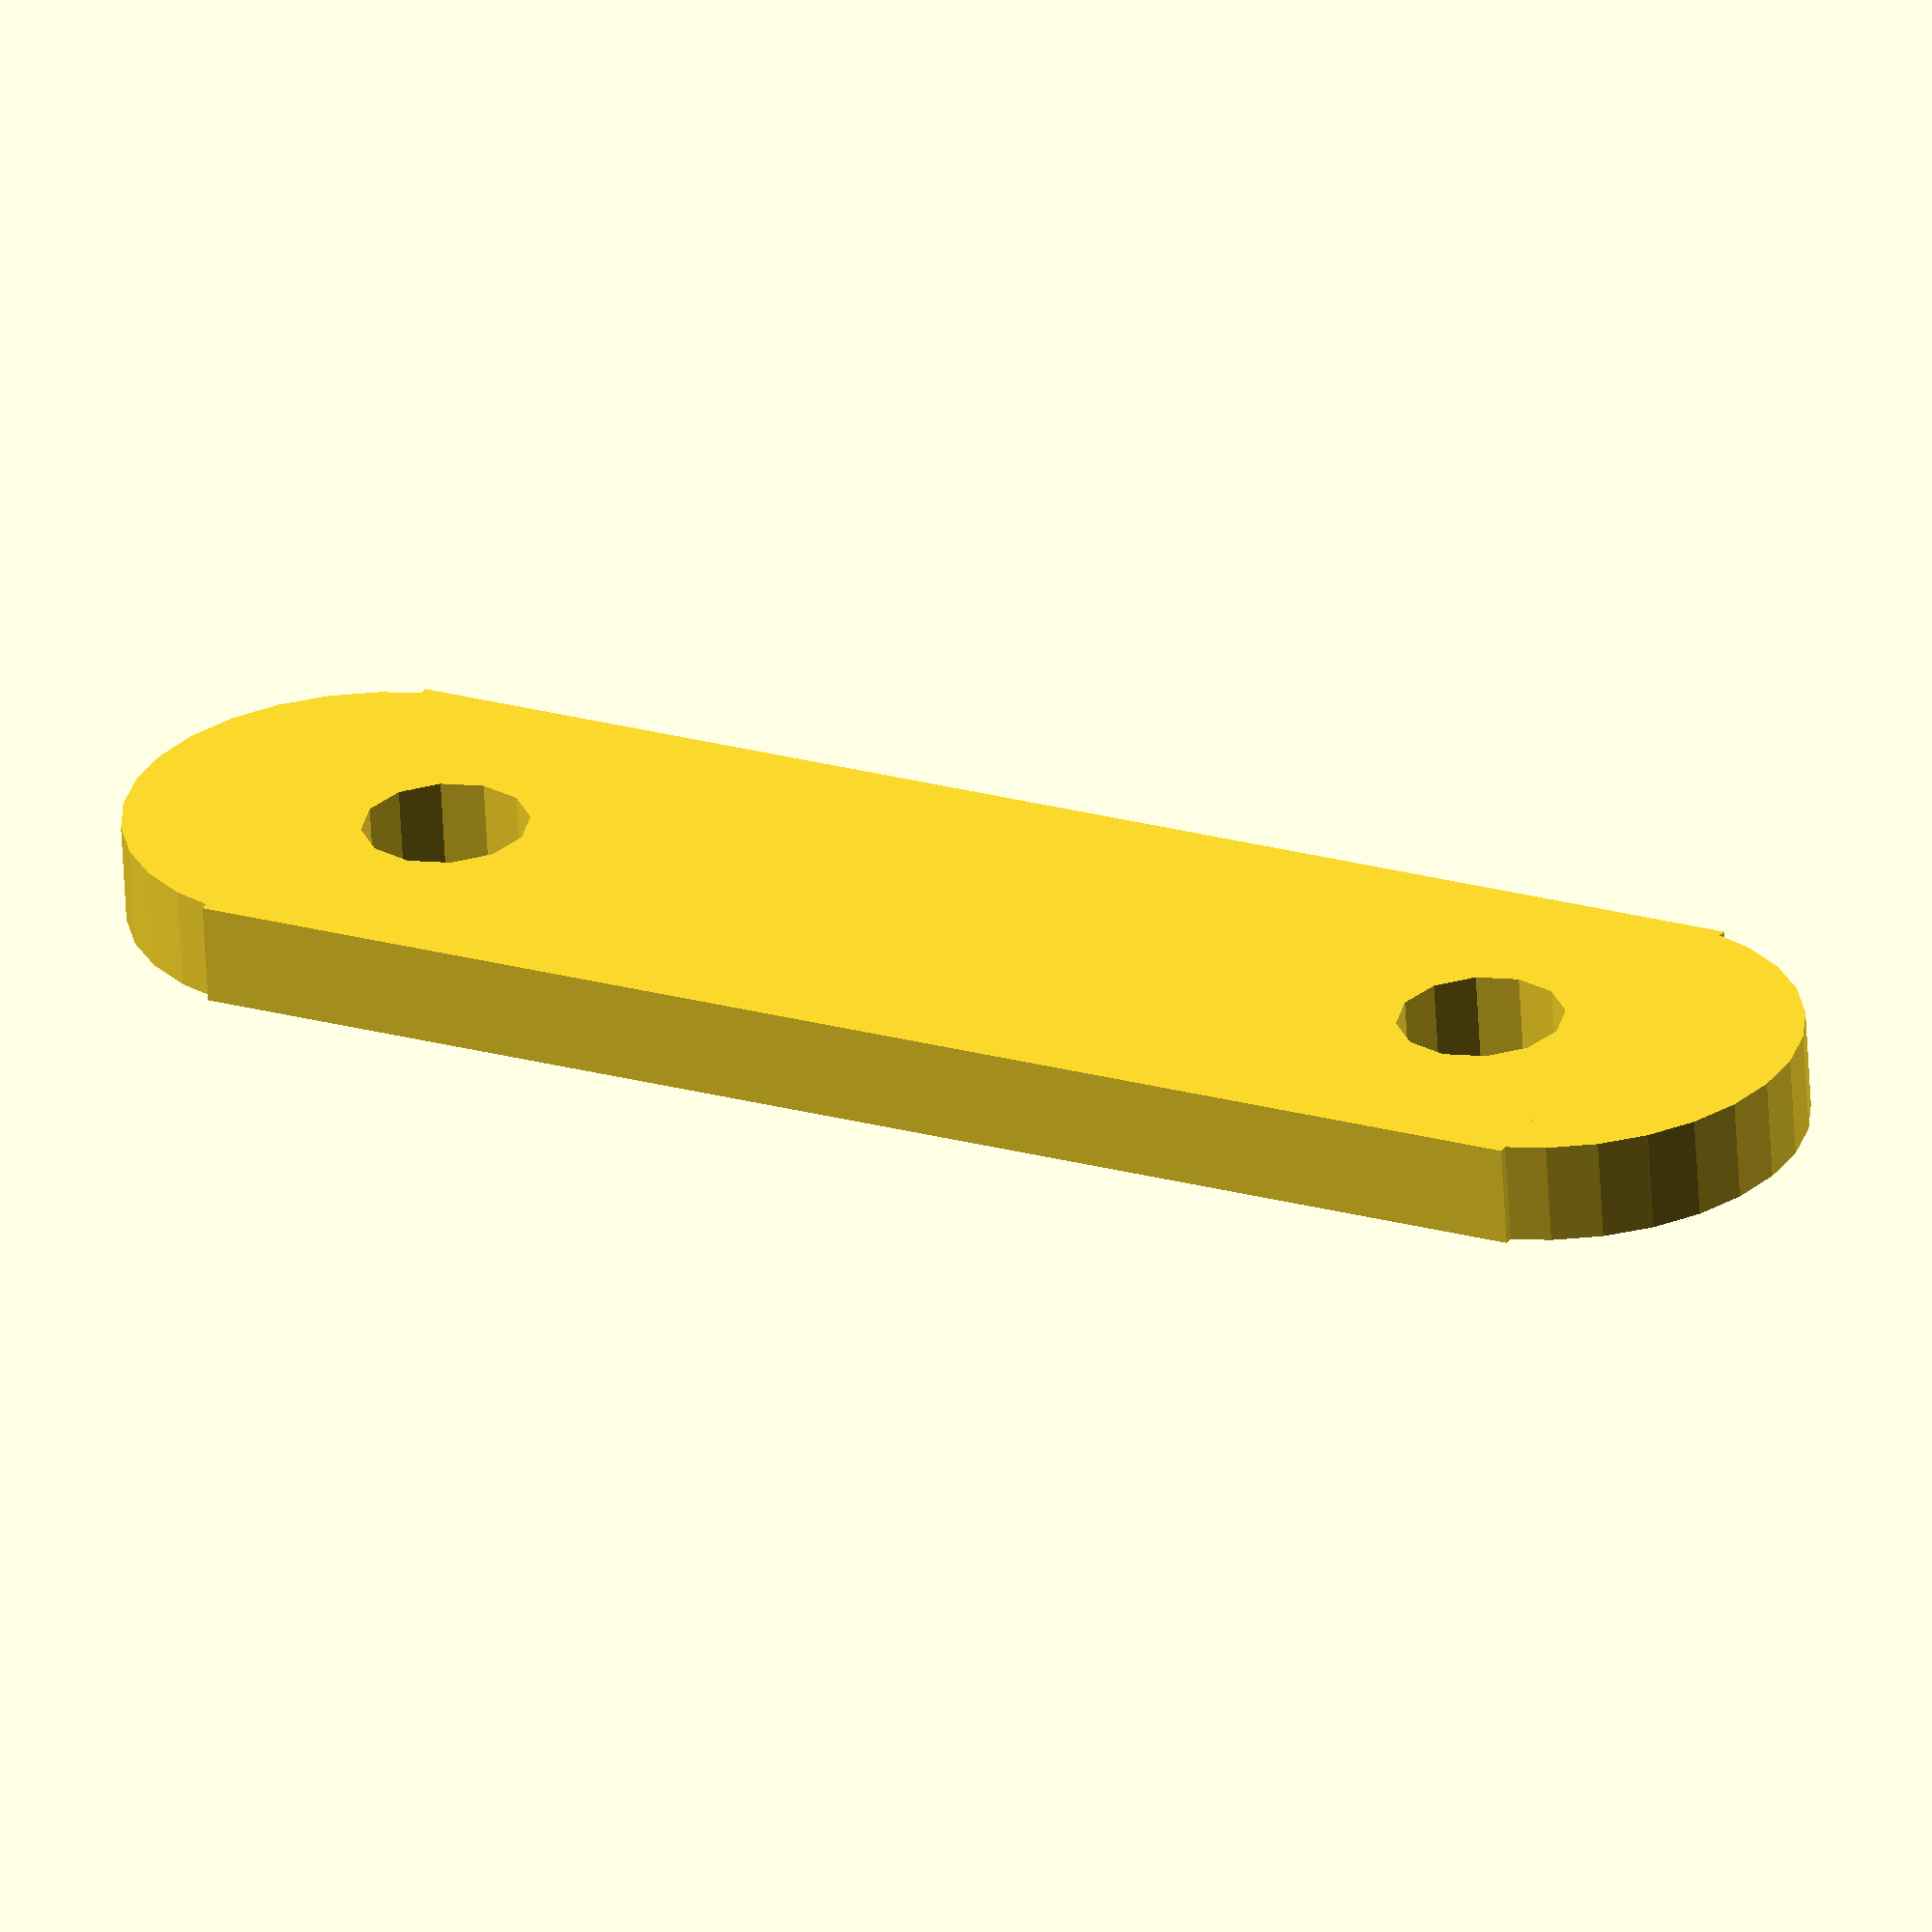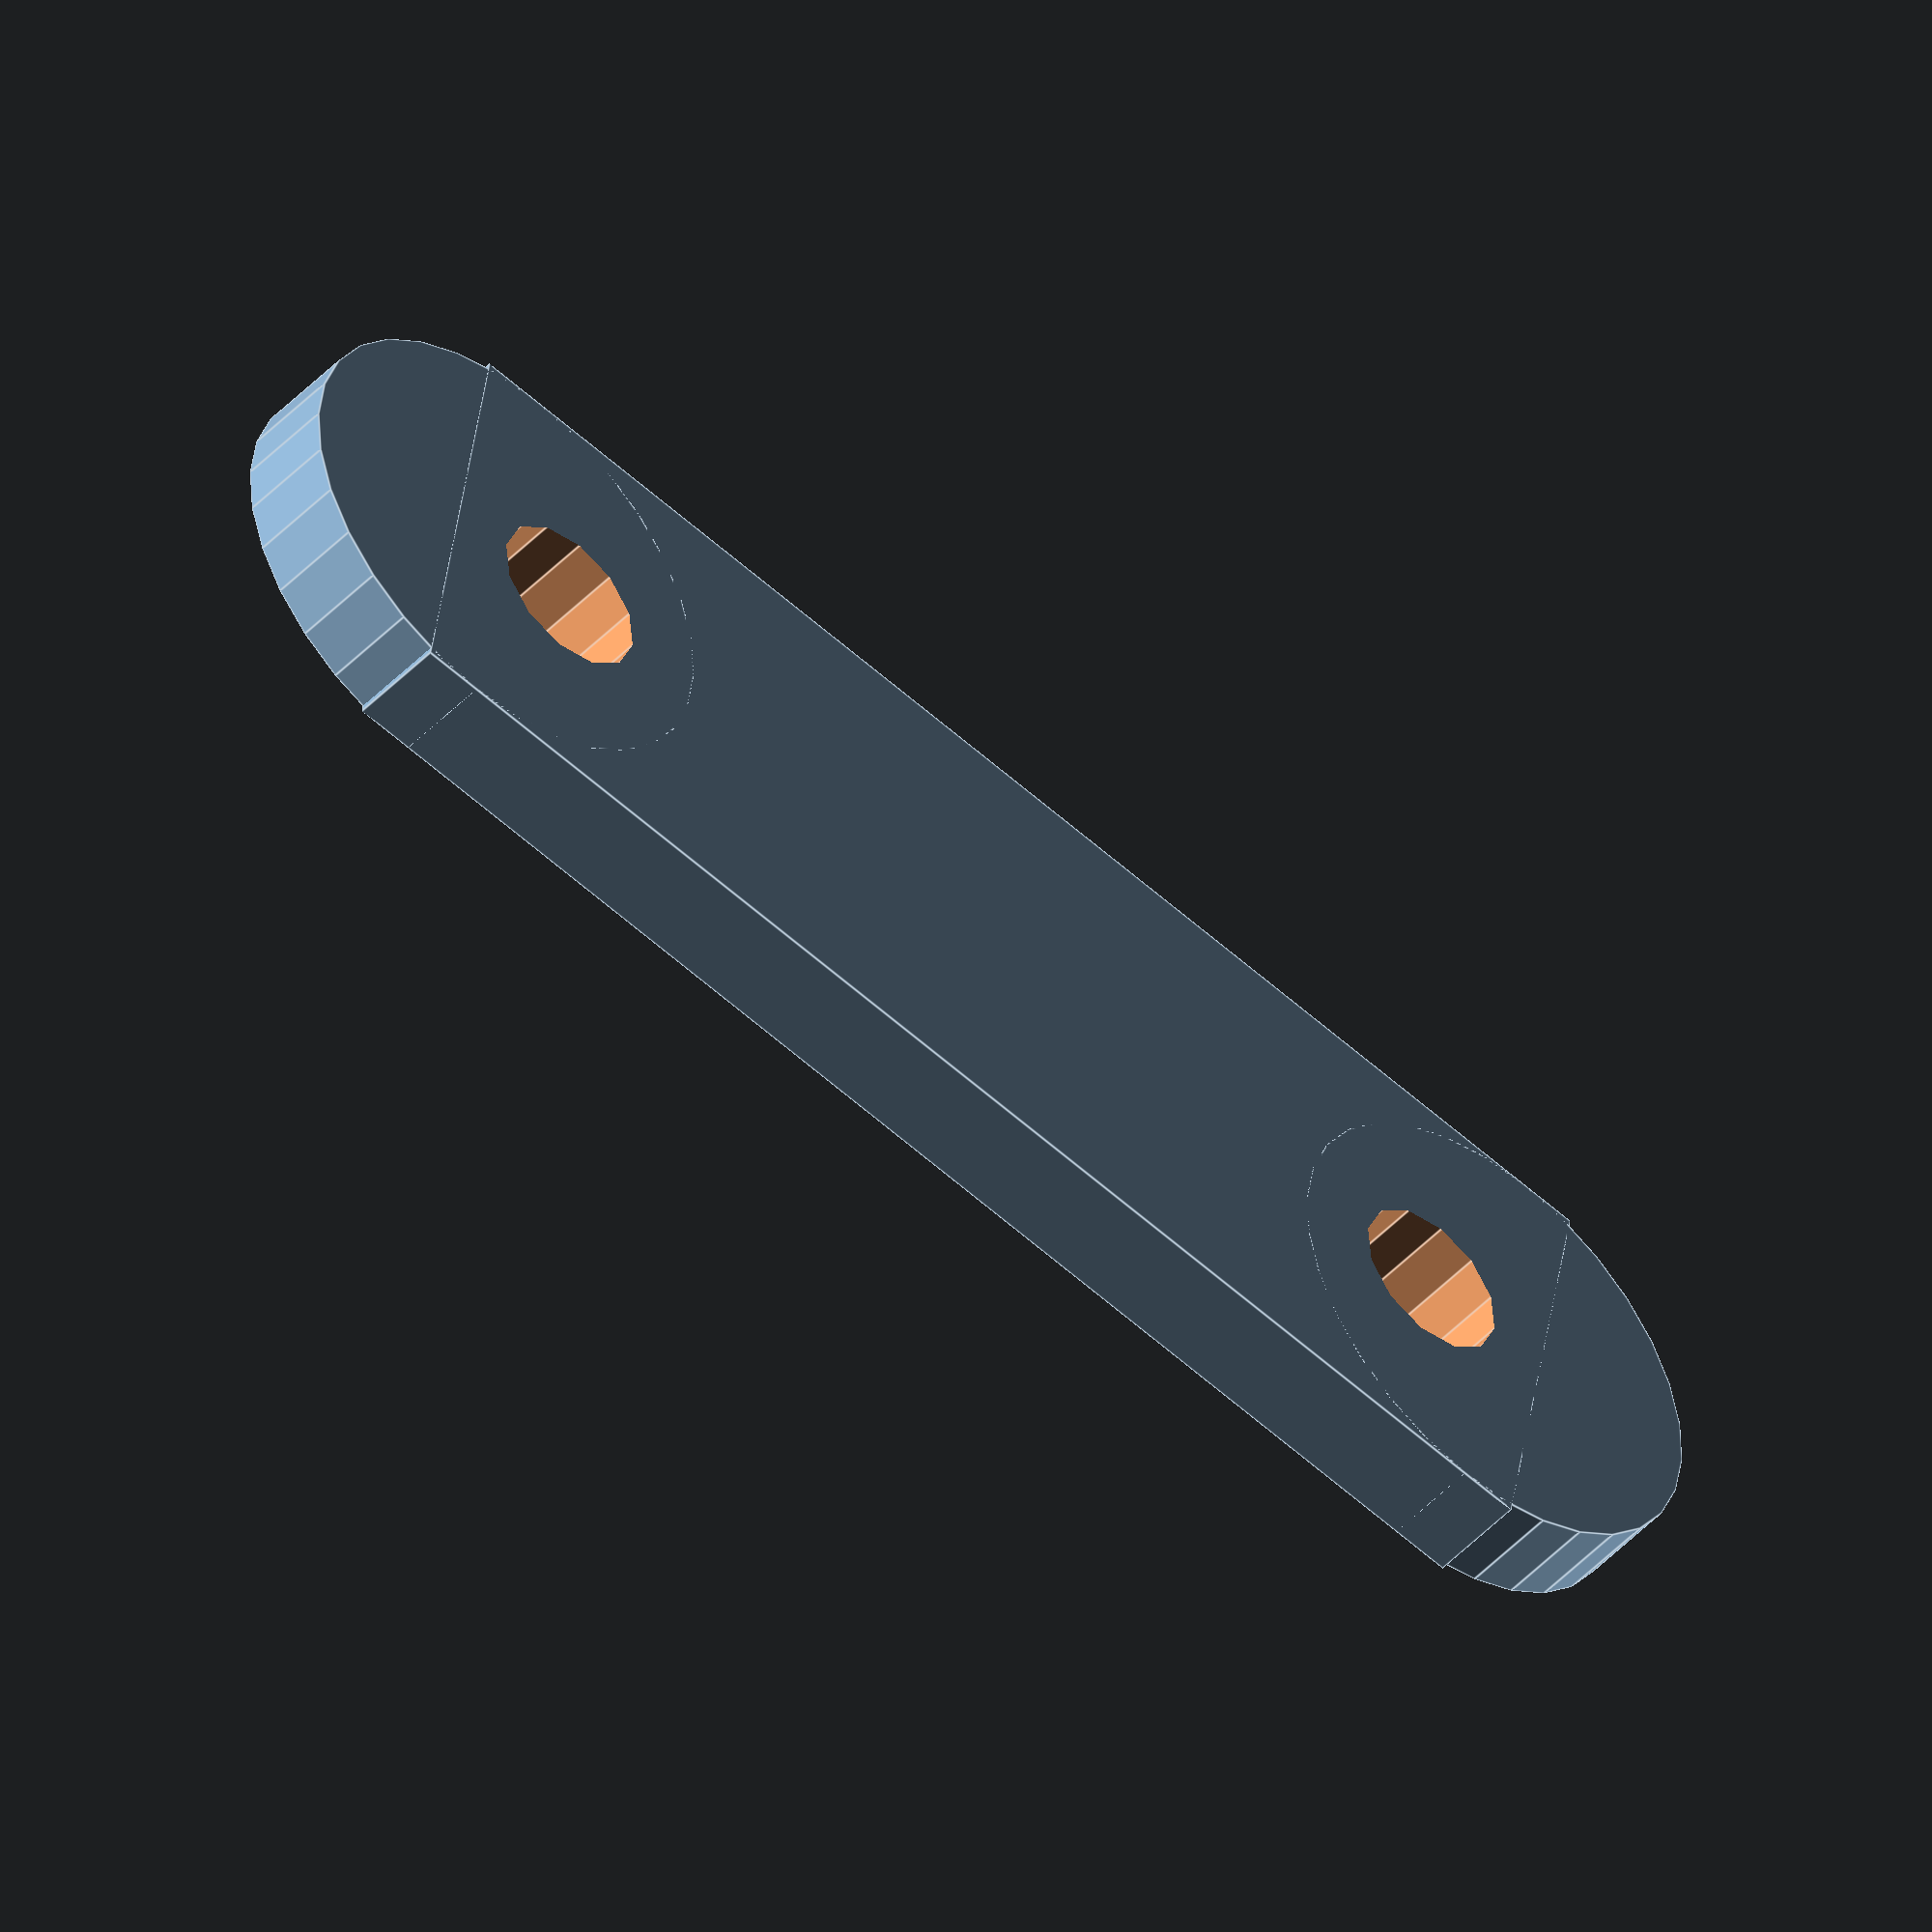
<openscad>
thikness=4.6;
width=22;
length=86.1;
hole=7.5;
holeDistance=51.1;
empty=1.5;

squareLength=length-width;

module chair_2nd_part(){
    difference(){
        union(){
            //surface
            rotate([0,90,0]){
                translate([0,(holeDistance+hole)/2,0]){
                    cylinder(thikness,width/2,width/2,true);
                }
                translate([0,-(holeDistance+hole)/2,0]){
                    cylinder(thikness,width/2,width/2,true);
                }
            }
            cube([thikness,squareLength,width],true);
        }            
        //holes
        rotate([0,90,0]){
            translate([0,holeDistance/2,0]){
                cylinder(thikness+empty,hole/2,hole/2,true);
            }
            translate([0,-holeDistance/2,0]){
                cylinder(thikness+empty,hole/2,hole/2,true);
            }
        }
    }
}



chair_2nd_part();

</openscad>
<views>
elev=330.6 azim=86.6 roll=26.5 proj=o view=solid
elev=324.3 azim=228.5 roll=186.8 proj=o view=edges
</views>
